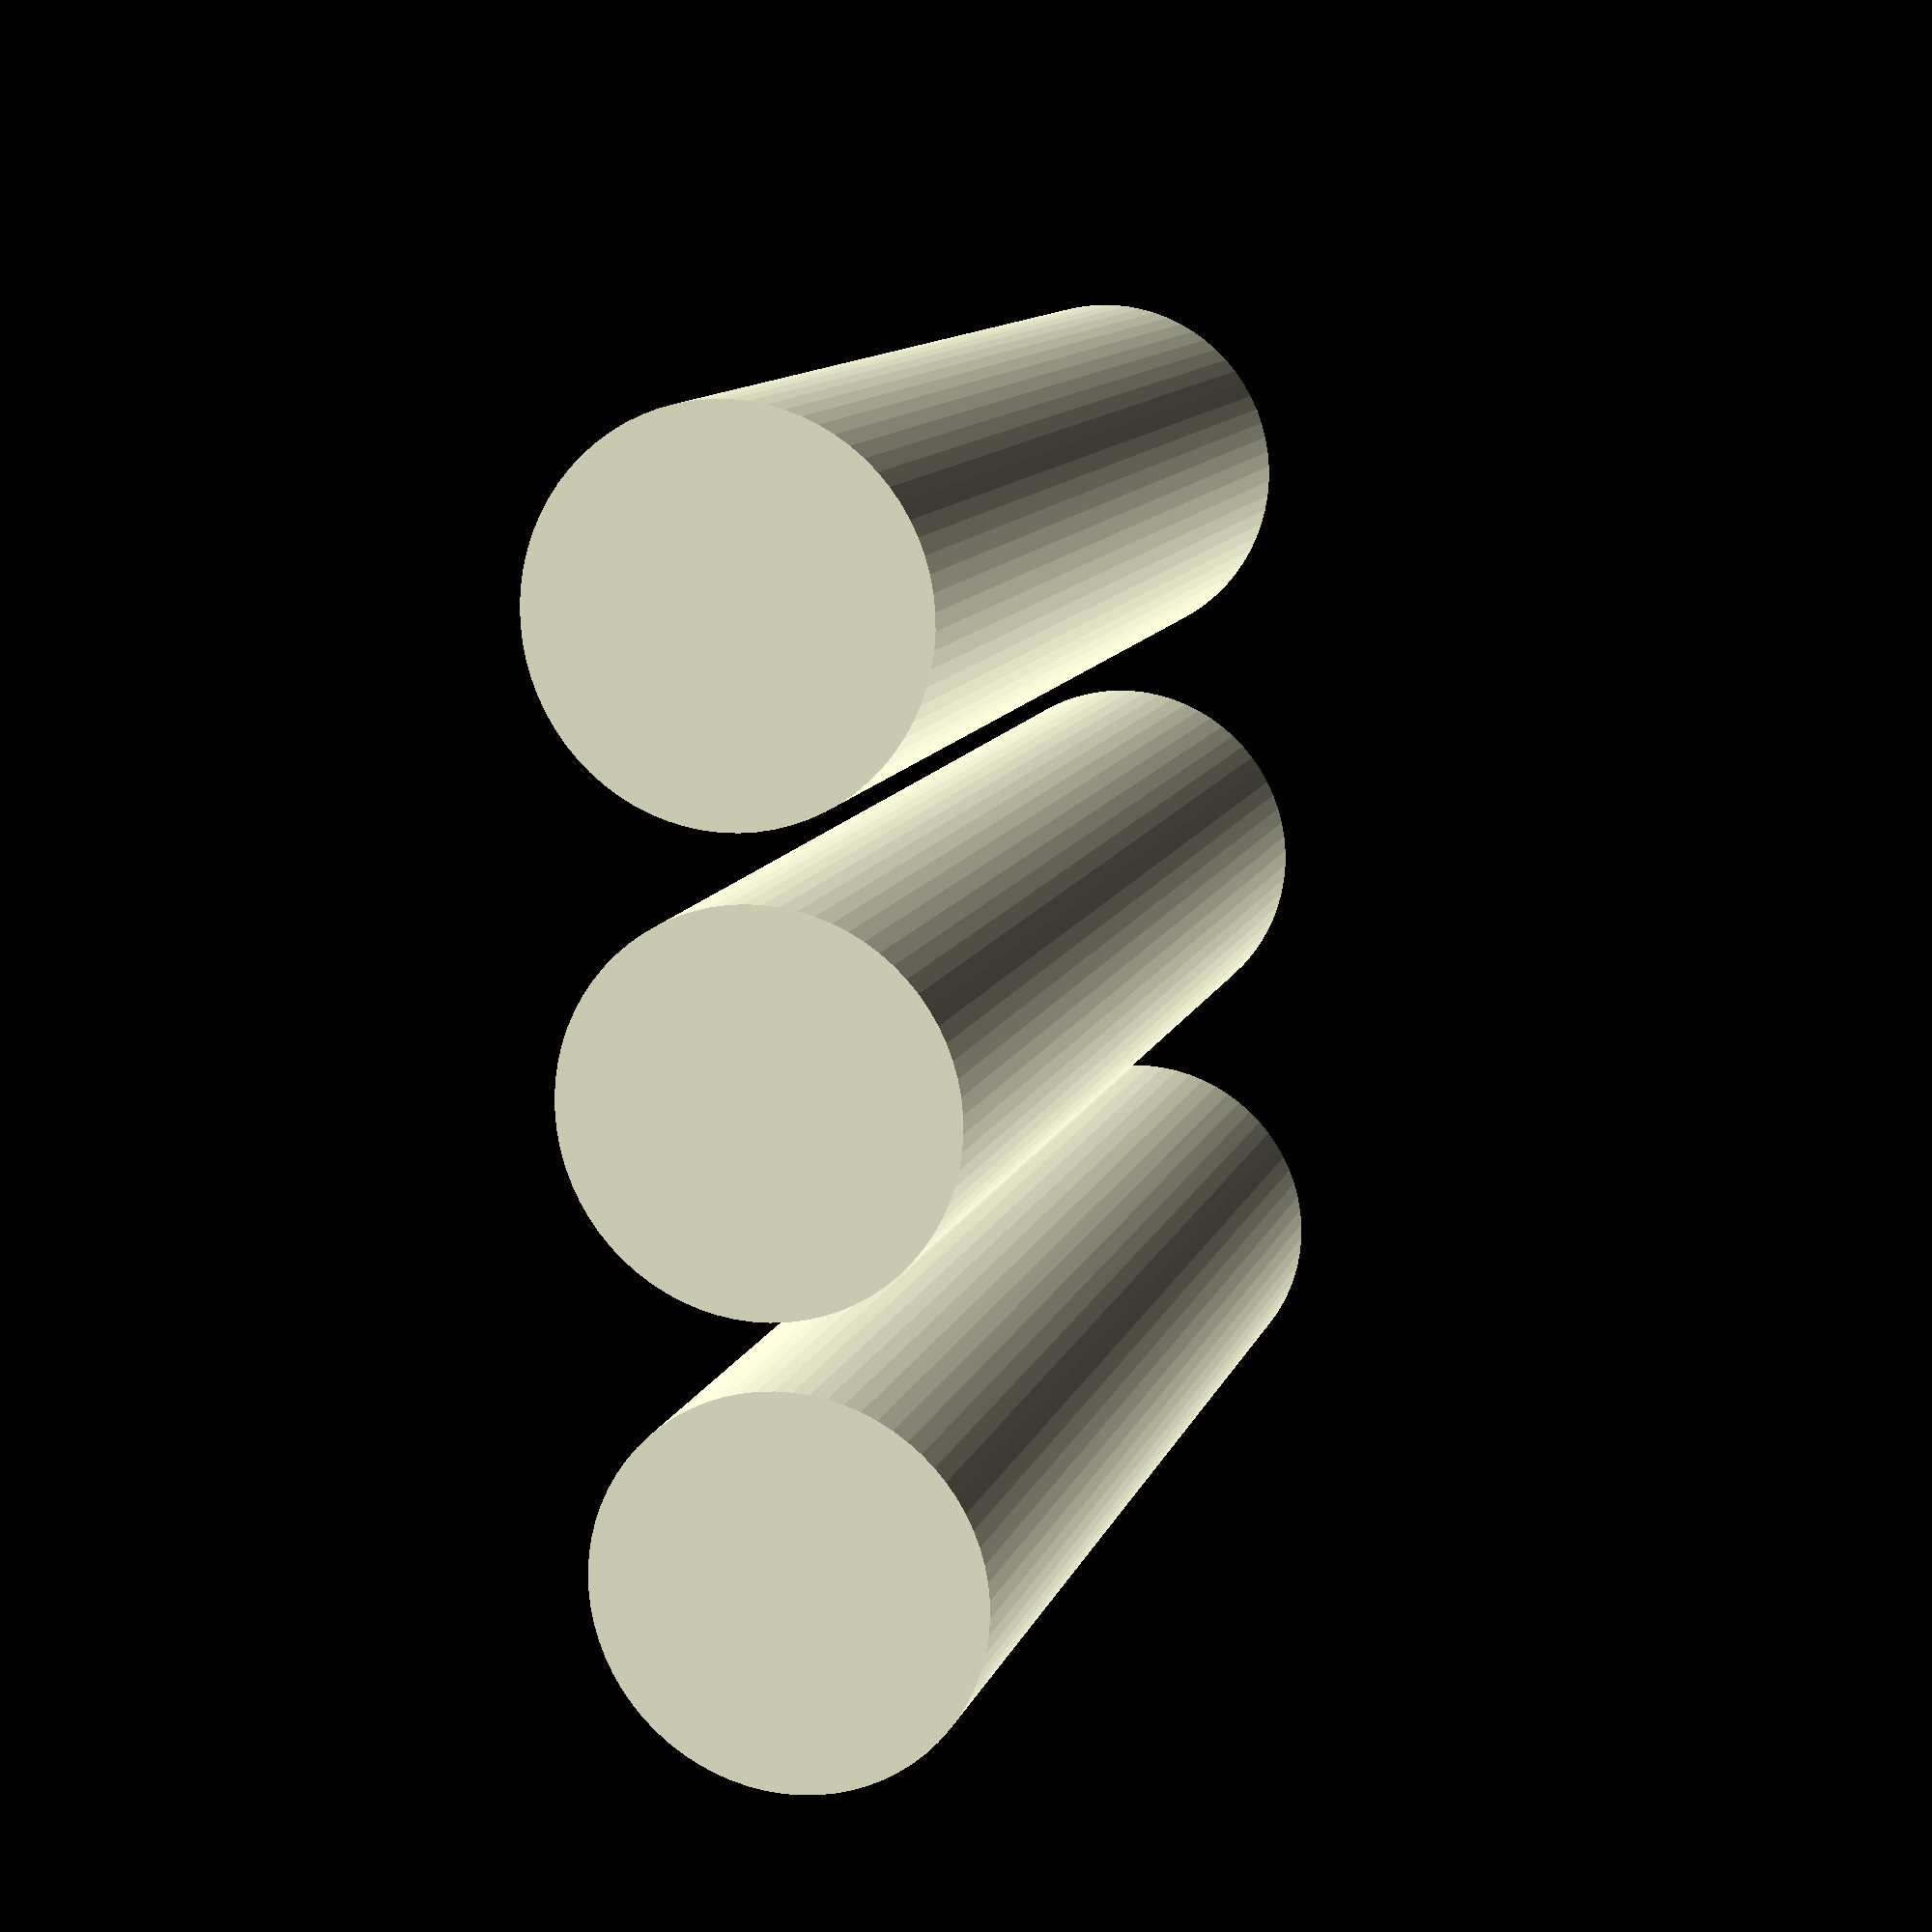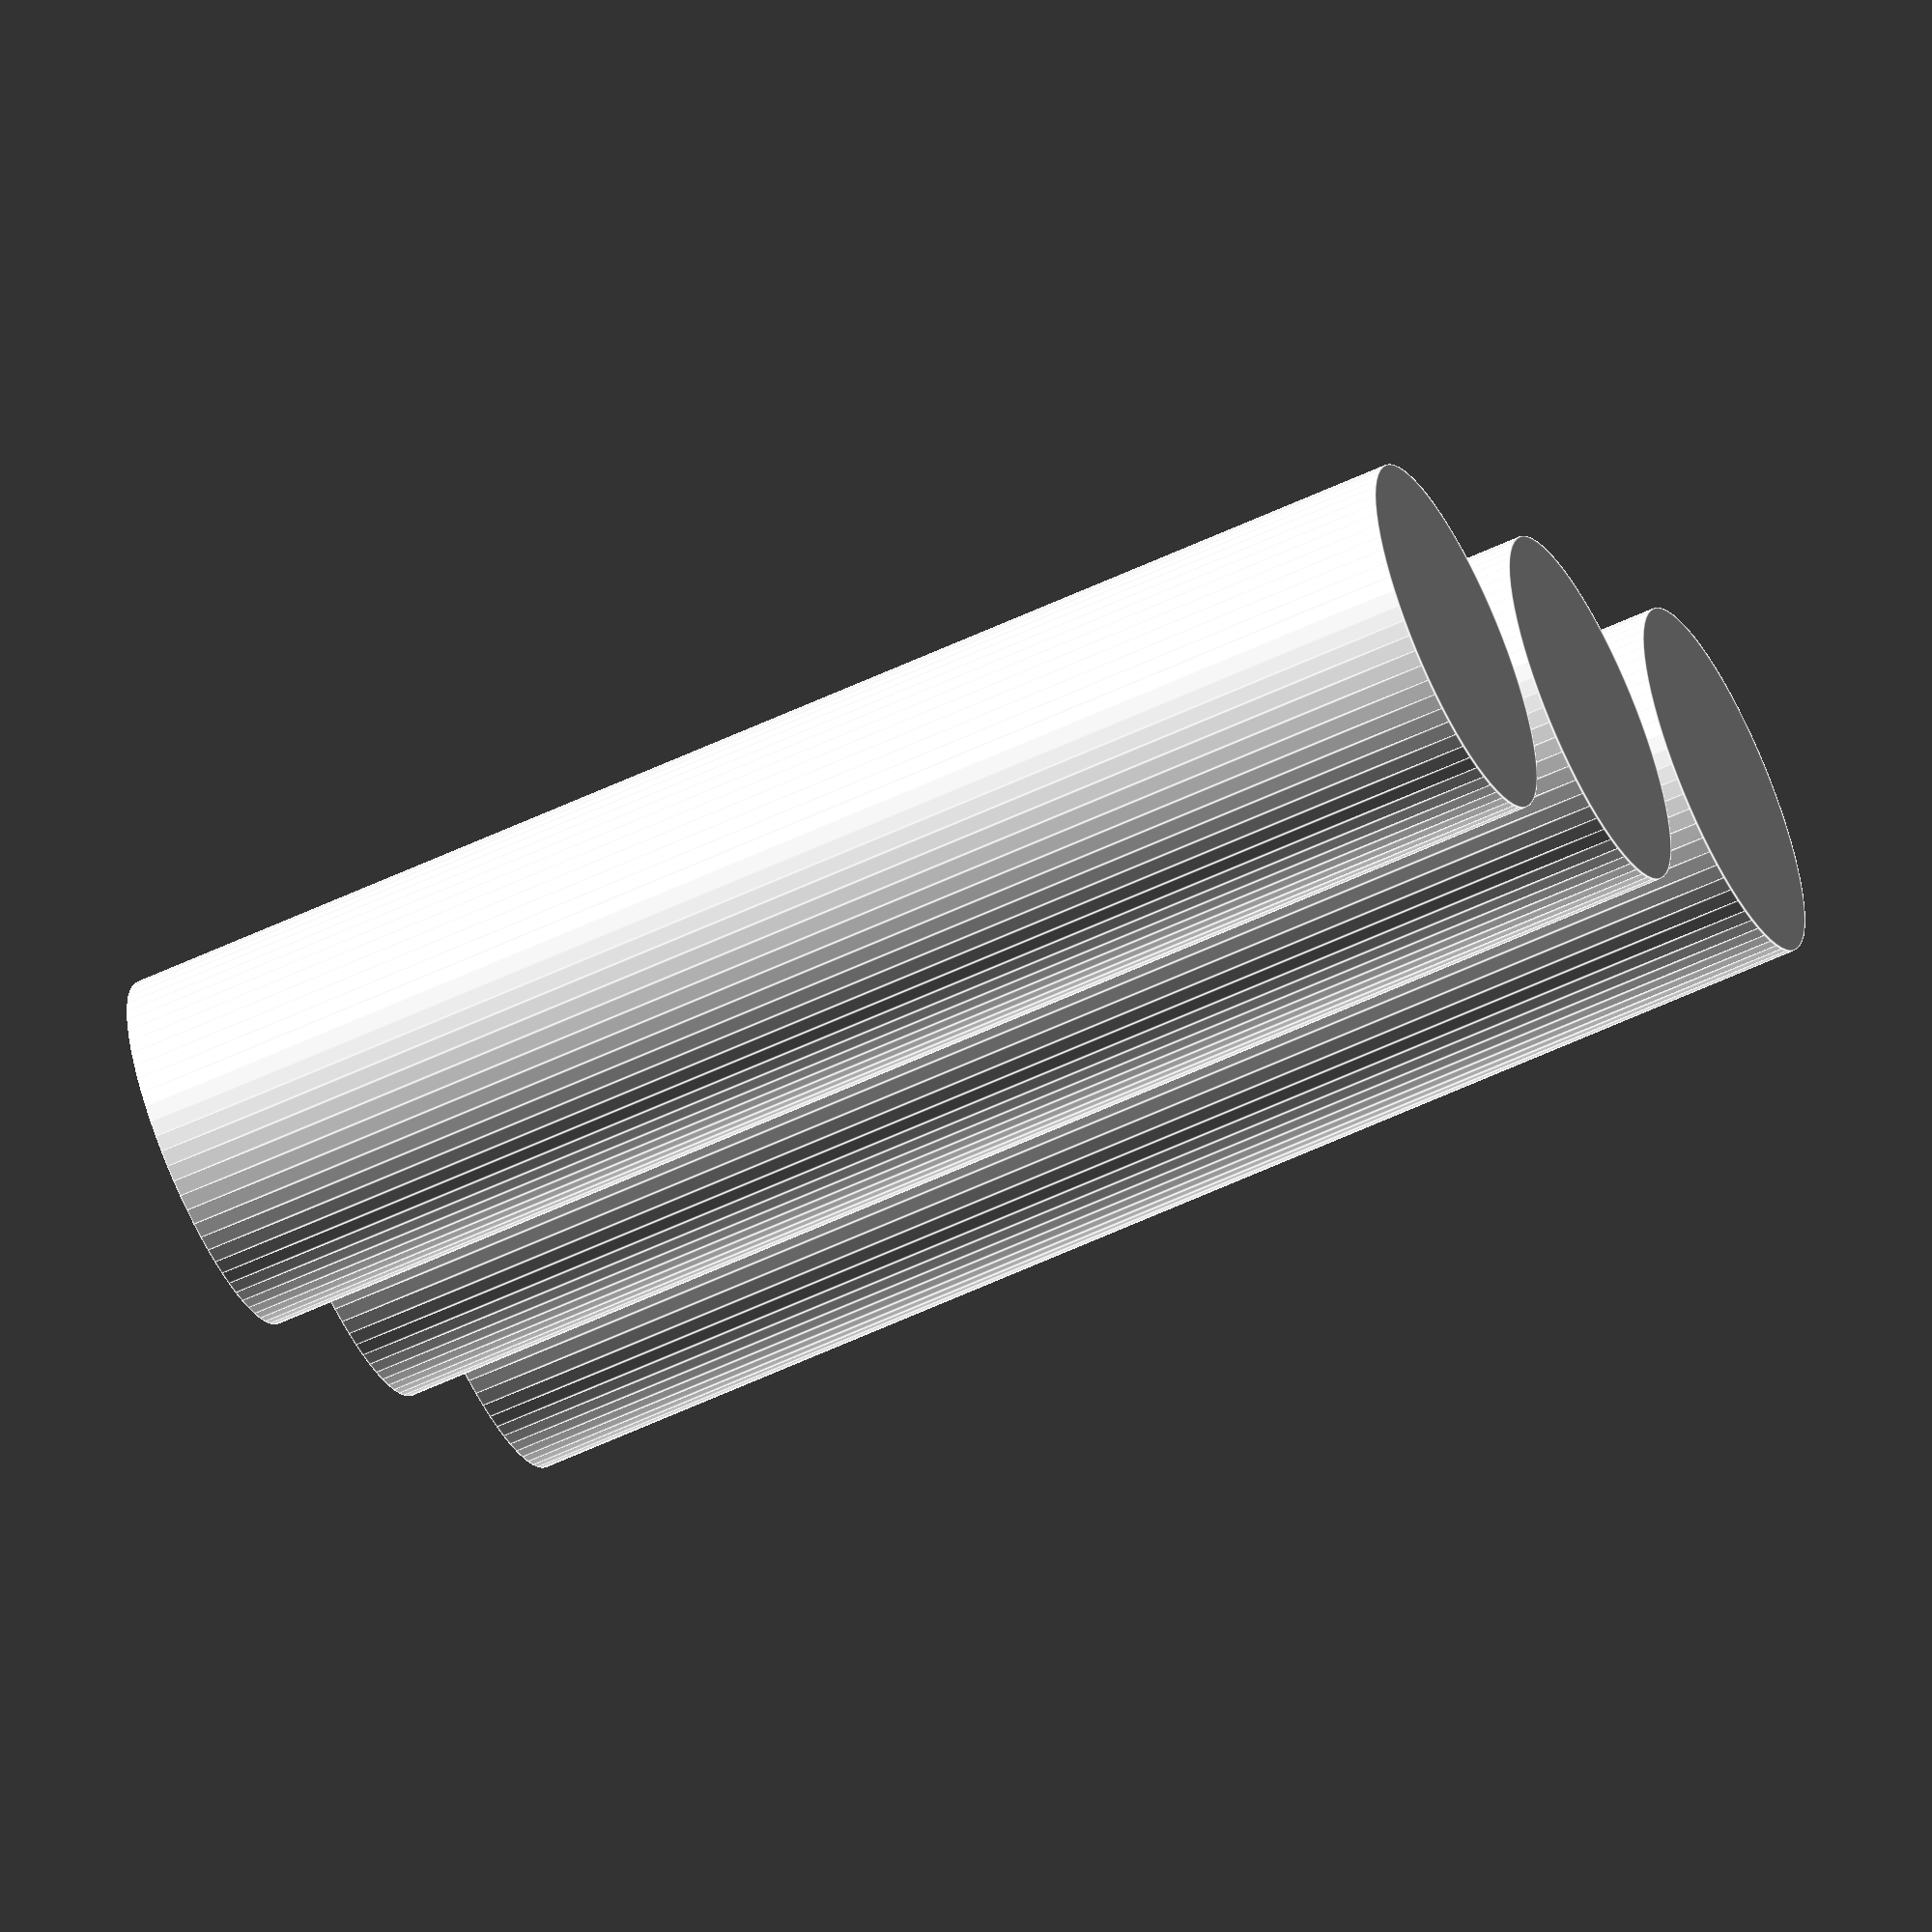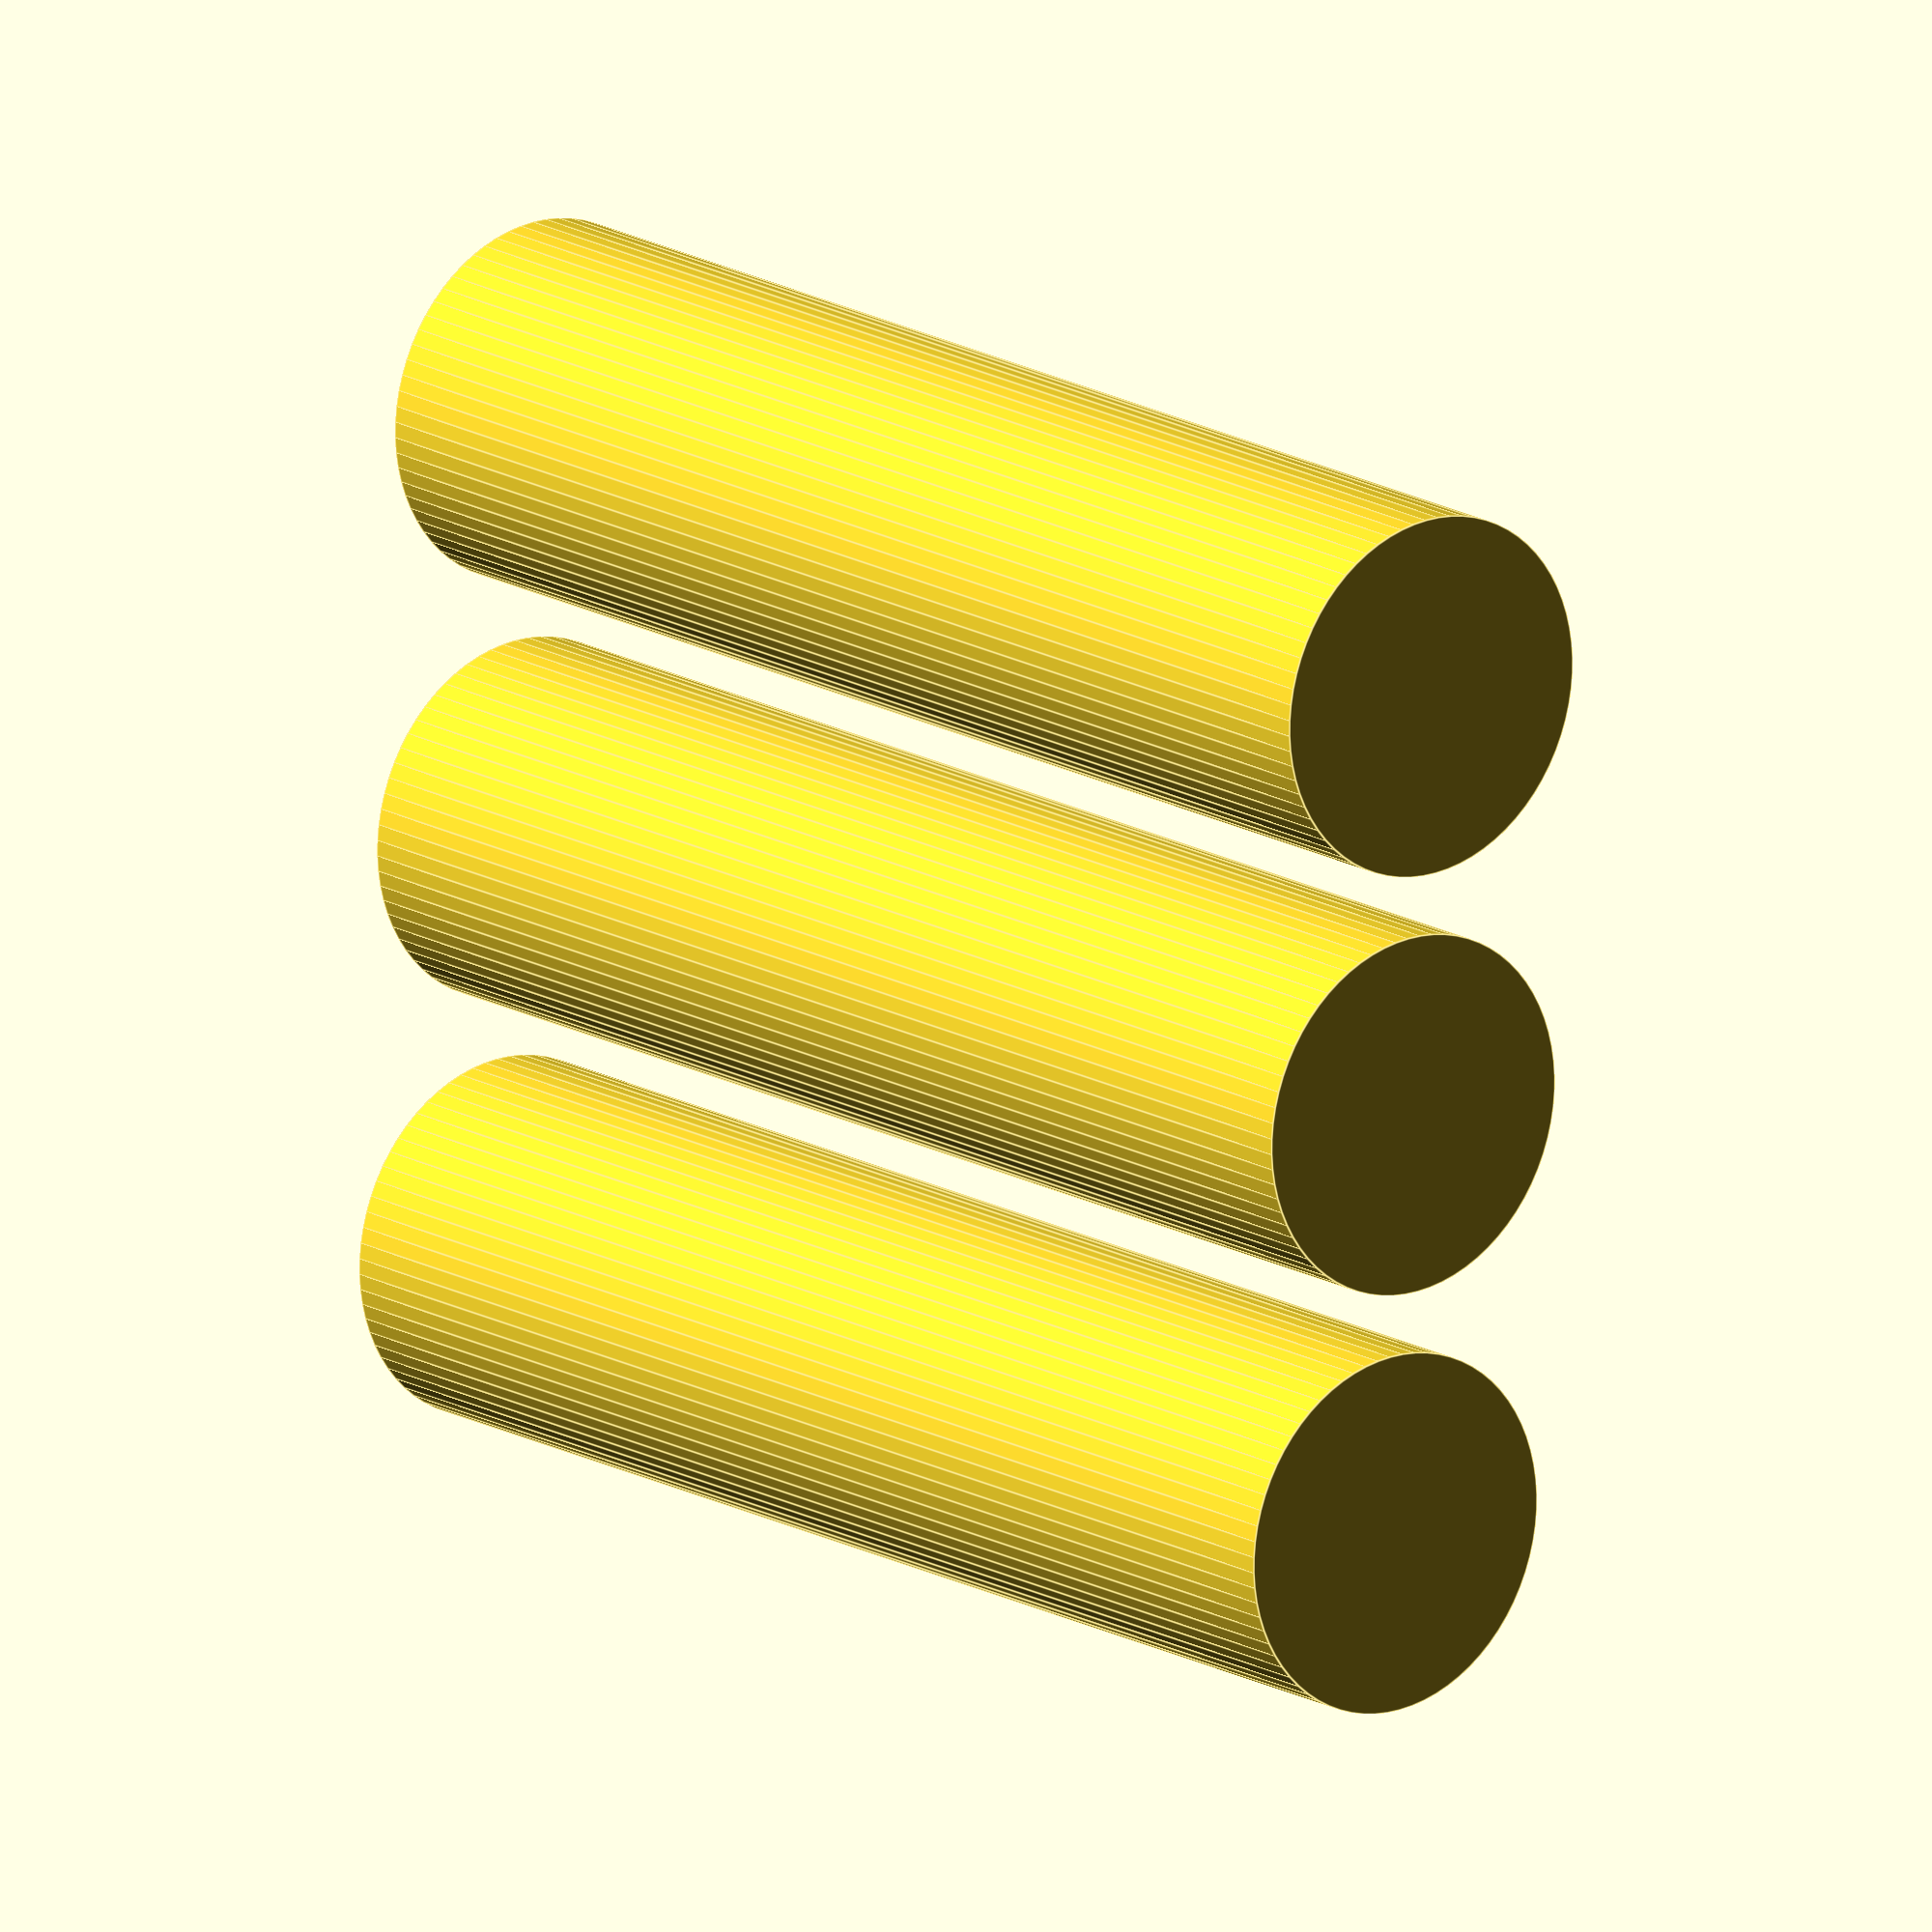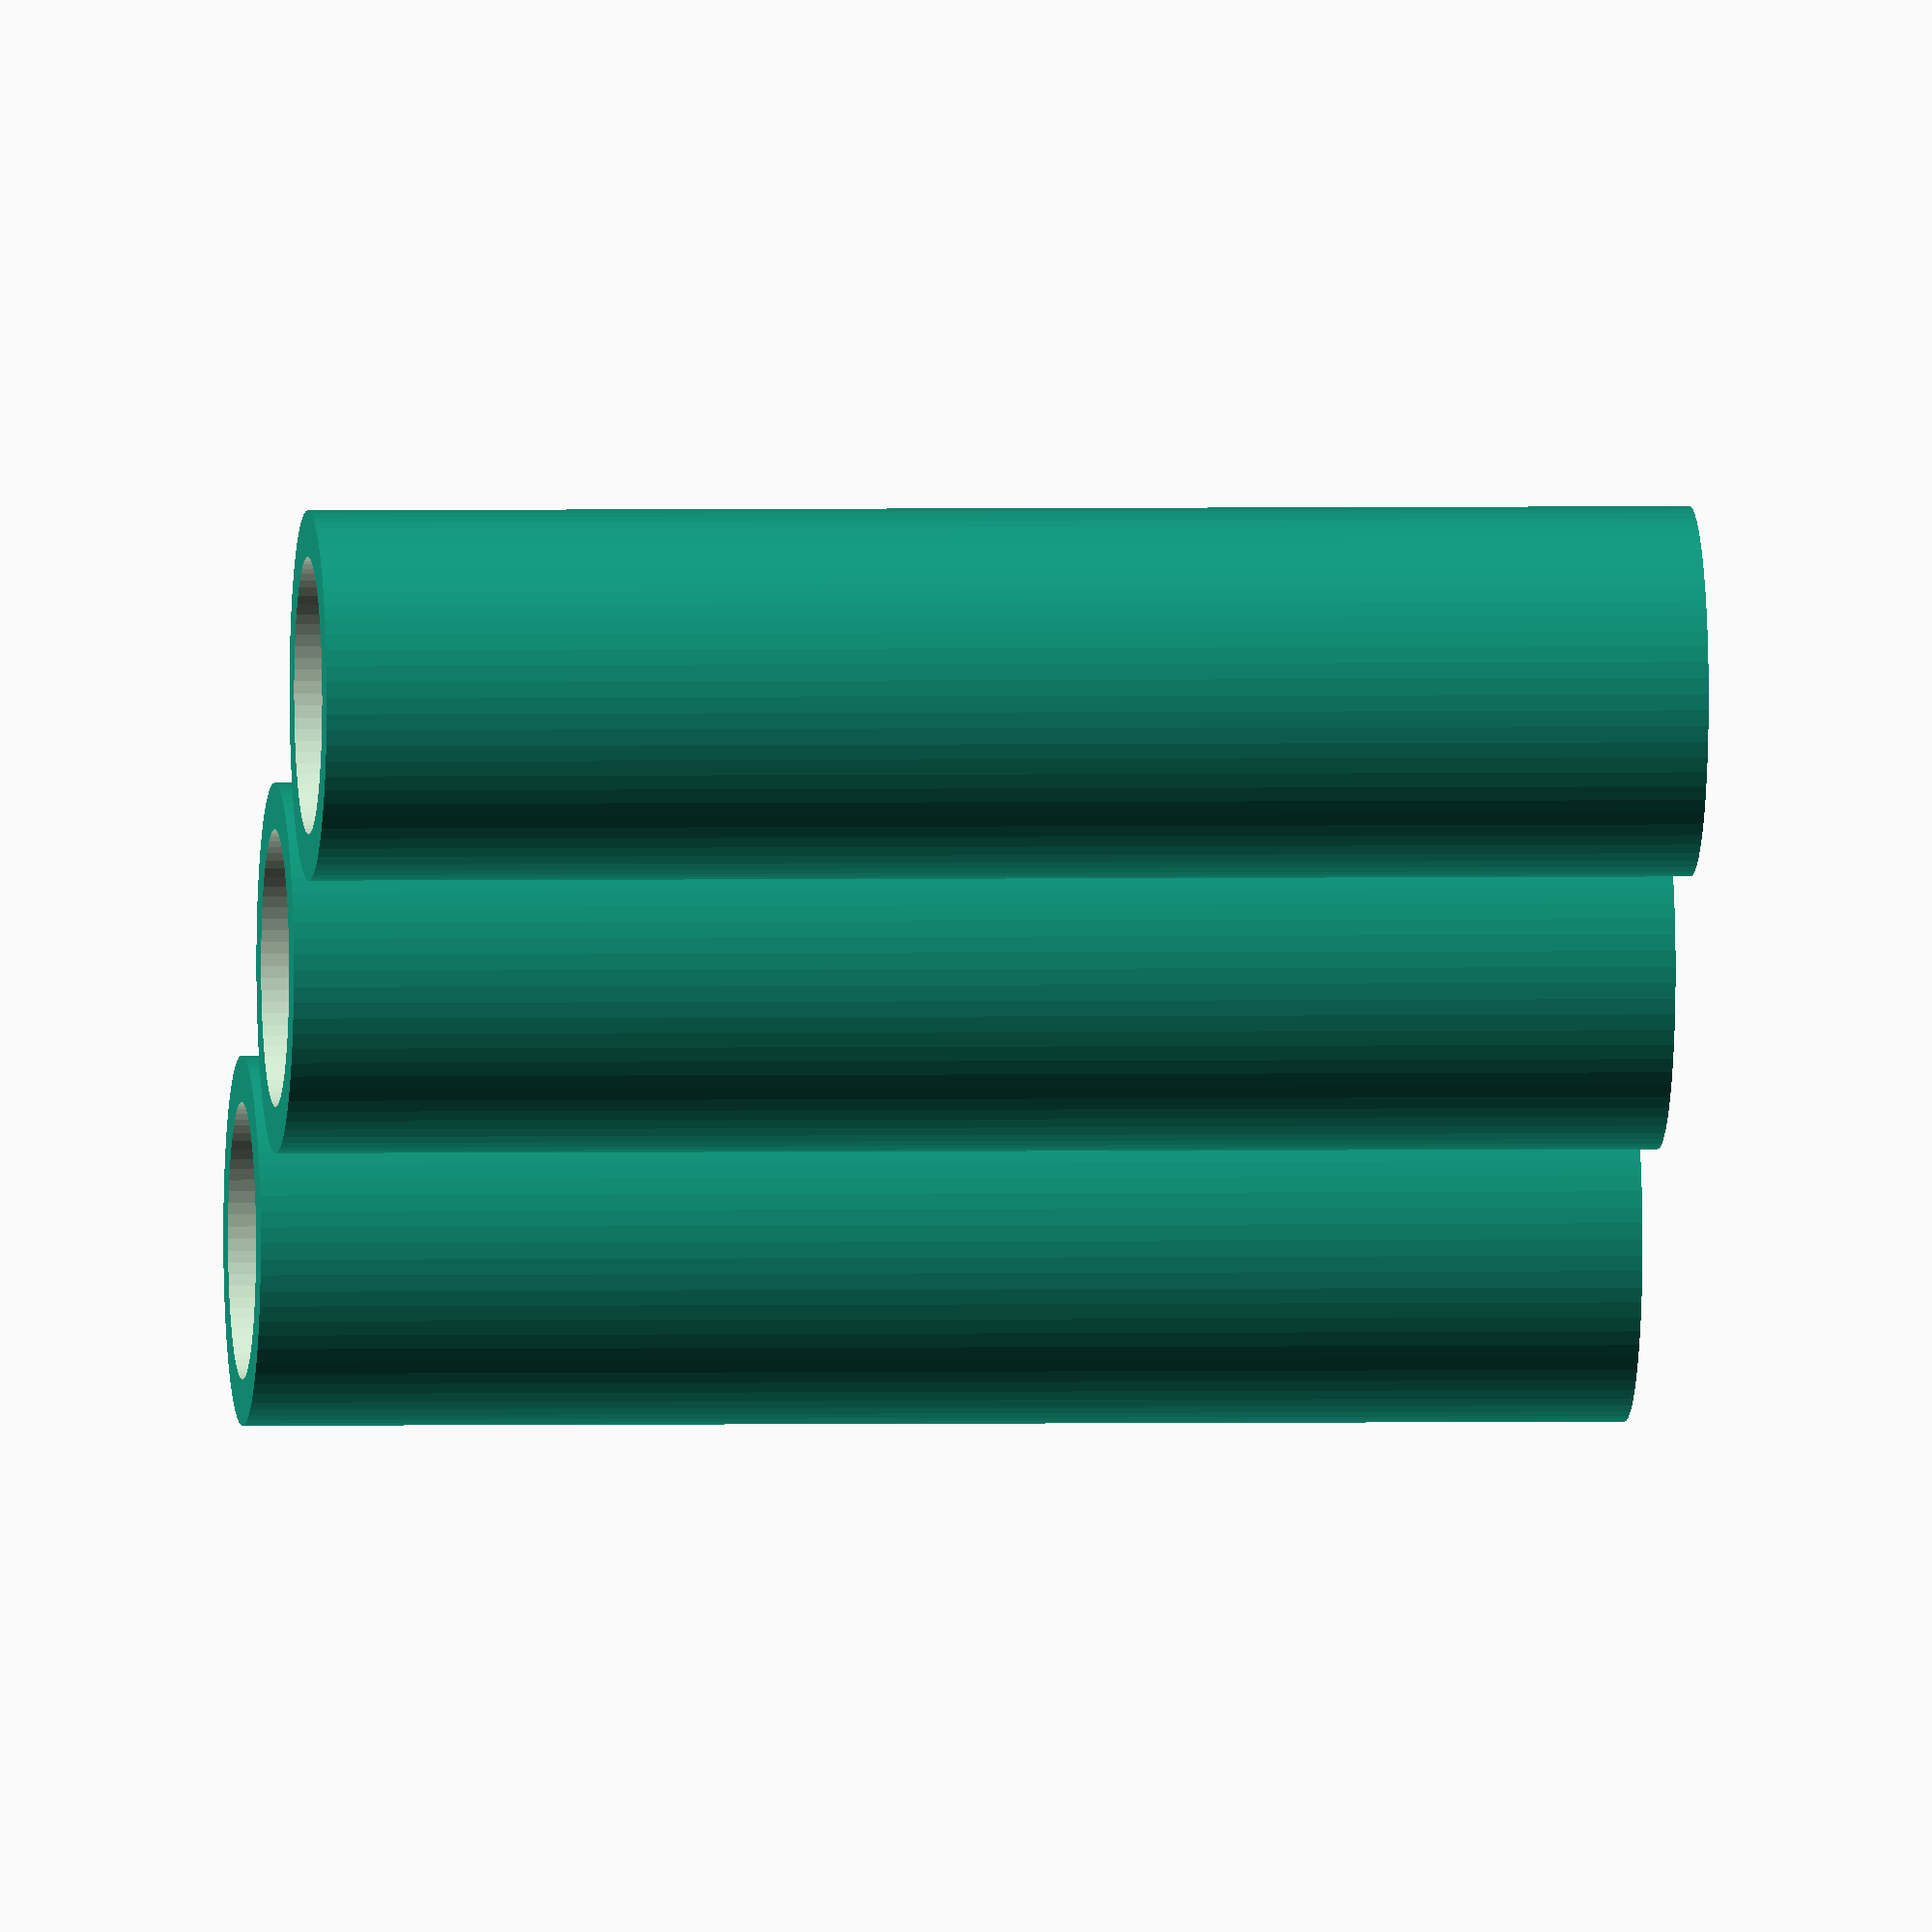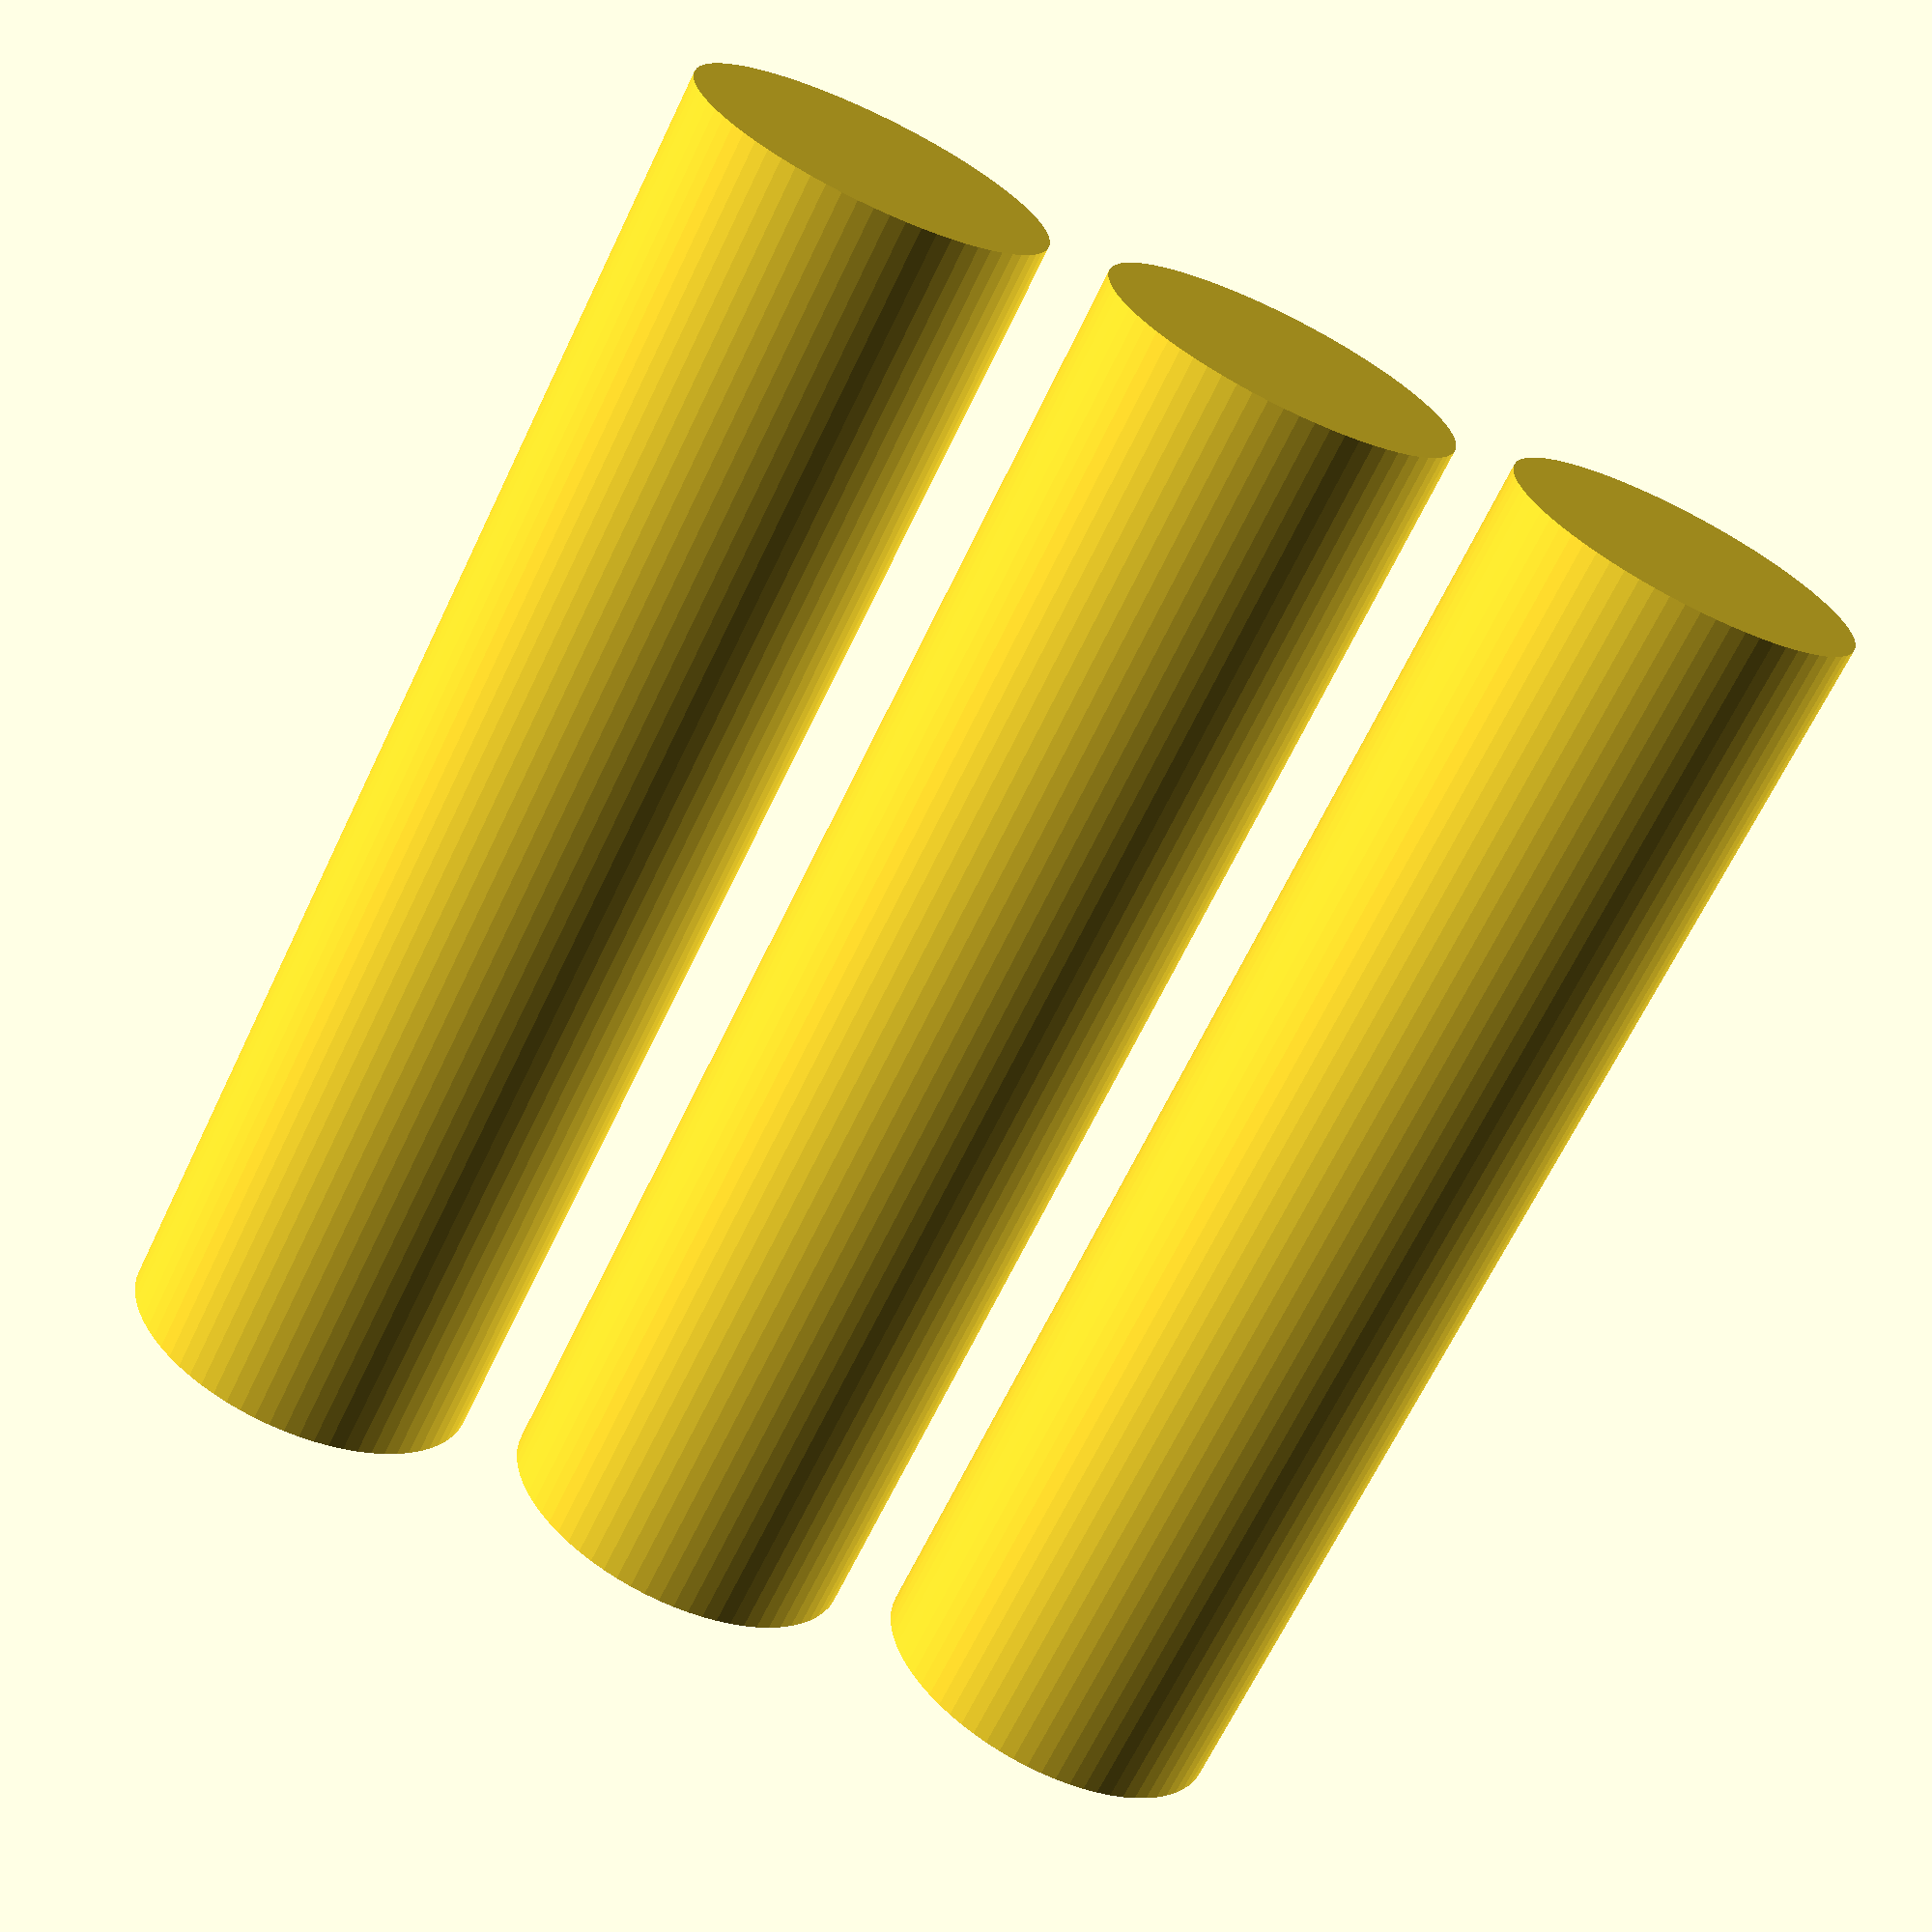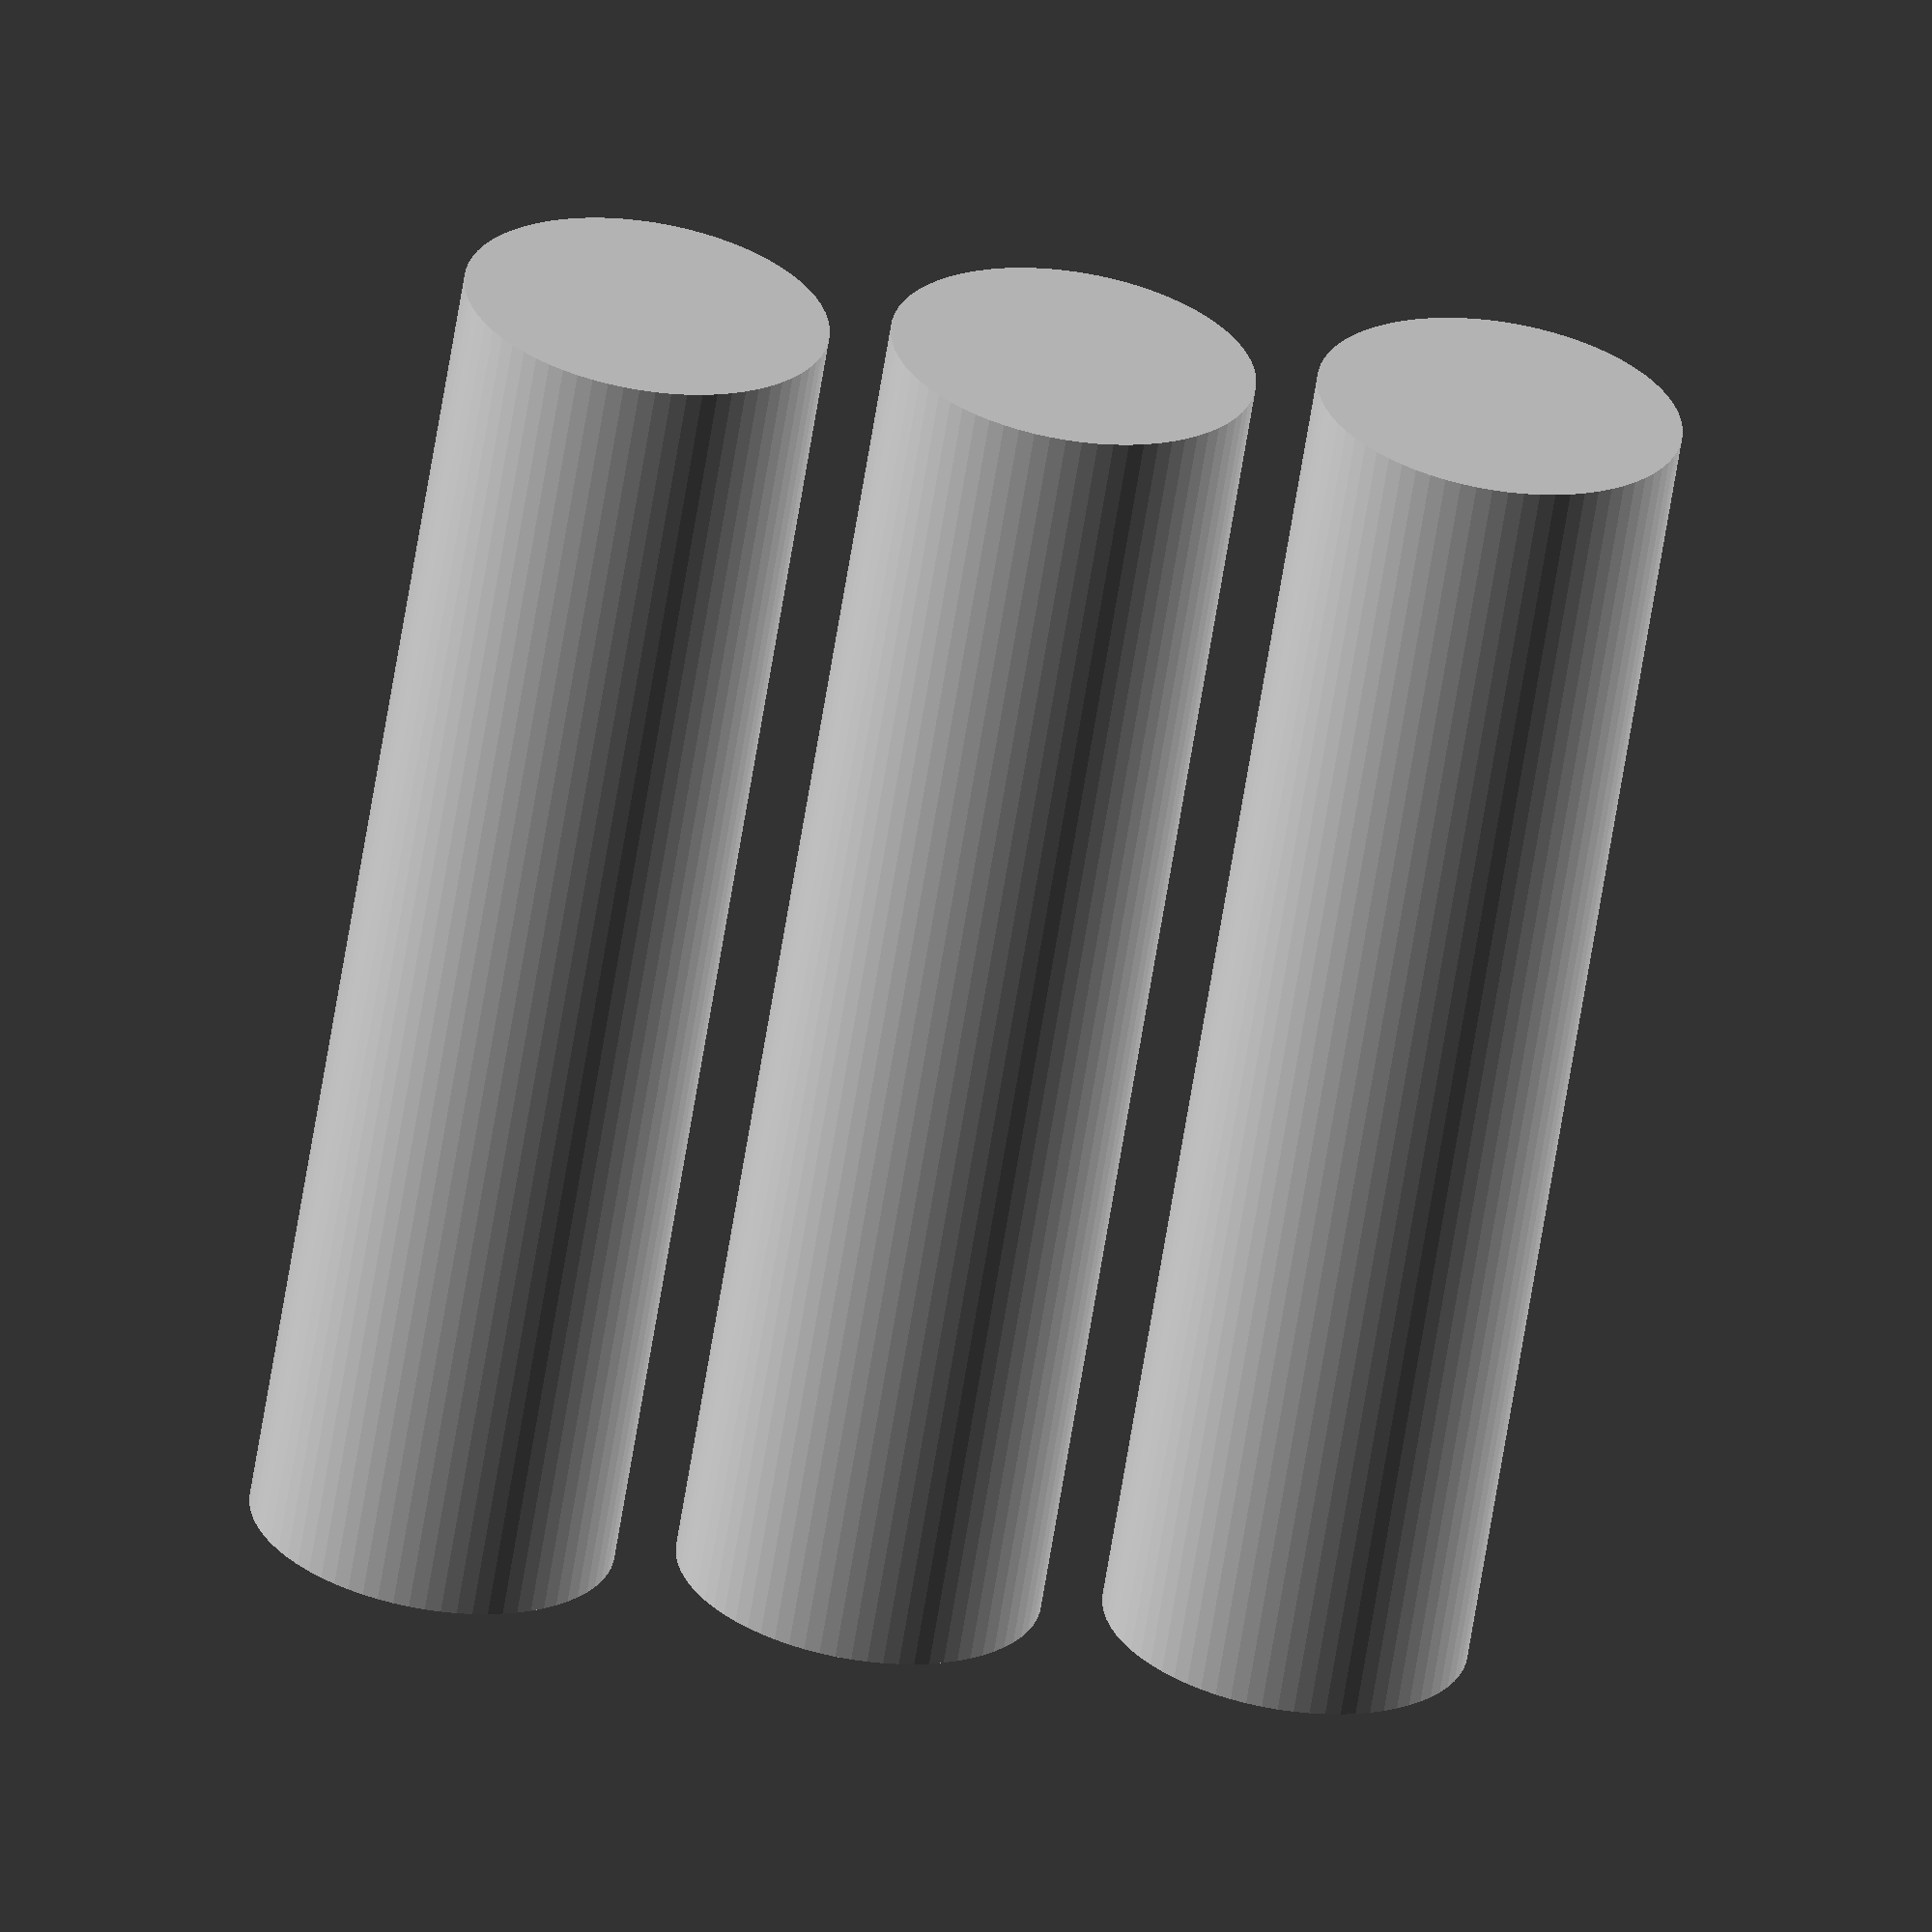
<openscad>

$fn = 72;

module schutzkappe()
{
    d1 = 5;
    d2 = 9;
    thickness = 2;
    l1 = 8;
    l2 = 20;
    l3 = 15;
    difference()
    {
        cylinder(d=d2+1.5*thickness, h=thickness+l1+l2+l3);
        // Subtract:
        translate([0, 0, thickness])
        union()
        {
            cylinder(d=d1, h=l1+1);
            translate([0, 0, l1])
            cylinder(d1=d1, d2=d2, h=l2);
            translate([0, 0, l1+l2-0.01])
            cylinder(d=d2, h=l3+1);
        }
    }   
}

schutzkappe();
translate([14, 0, 0])
schutzkappe();
translate([-14, 0, 0])
schutzkappe();
/*
// Krampl
kd1=2;
kd2=8.4;
kl1=20;
kl2 = 25;

translate([0, 0, l1-2])
union()
{
    cylinder(d1=kd1, d2=kd2, h=kl1);
    translate([0, 0, kl1])
    cylinder(d=kd2, h=kl2);
}
*/
</openscad>
<views>
elev=168.9 azim=273.2 roll=344.9 proj=p view=solid
elev=238.1 azim=45.0 roll=64.0 proj=o view=edges
elev=163.7 azim=266.9 roll=40.1 proj=o view=edges
elev=358.3 azim=139.2 roll=84.2 proj=o view=wireframe
elev=67.2 azim=176.4 roll=154.3 proj=p view=solid
elev=242.7 azim=182.7 roll=8.9 proj=o view=wireframe
</views>
